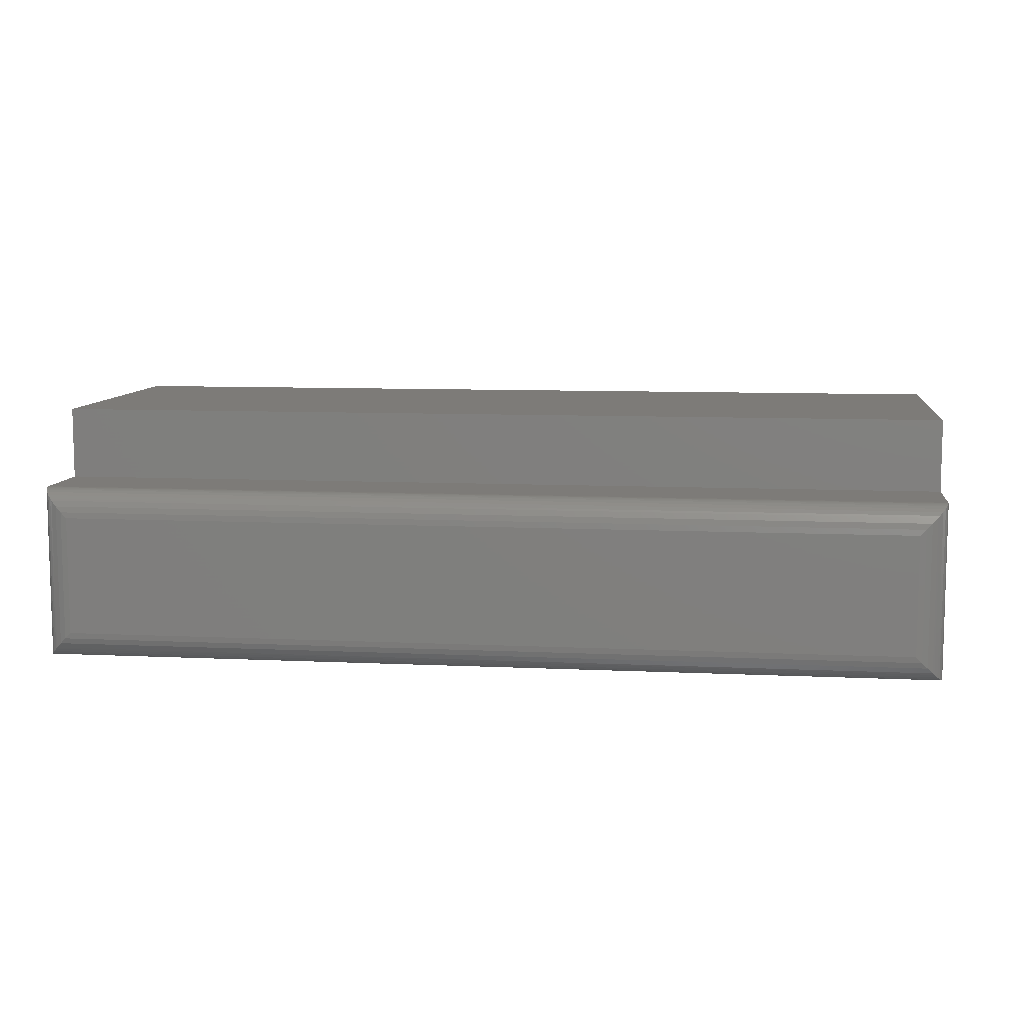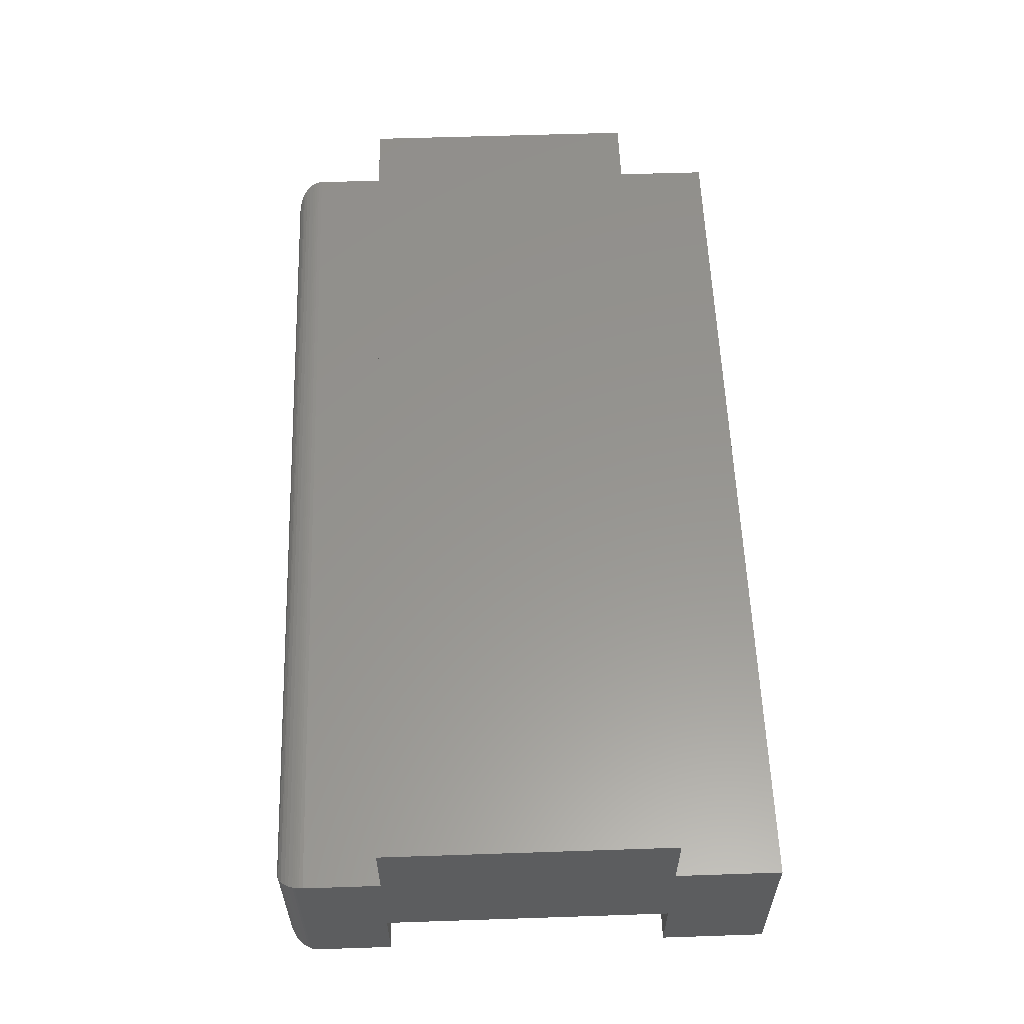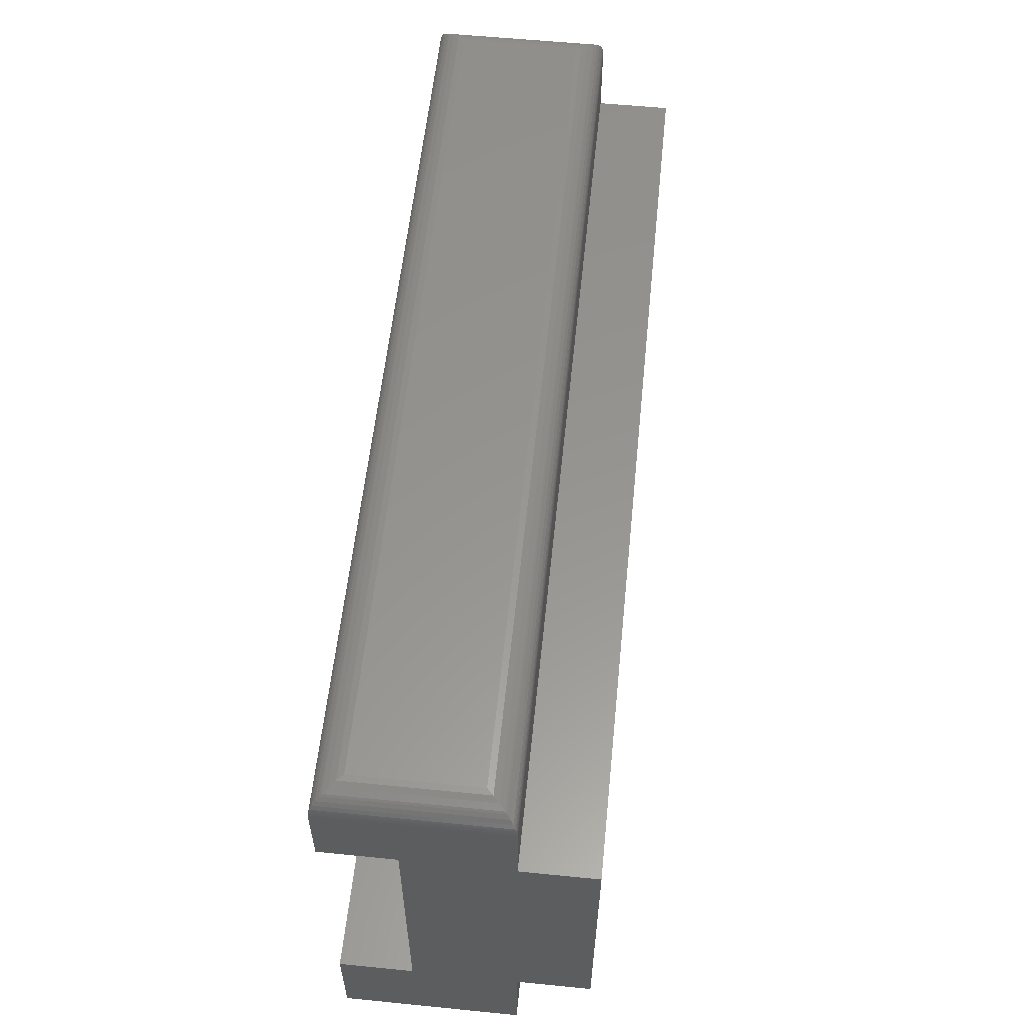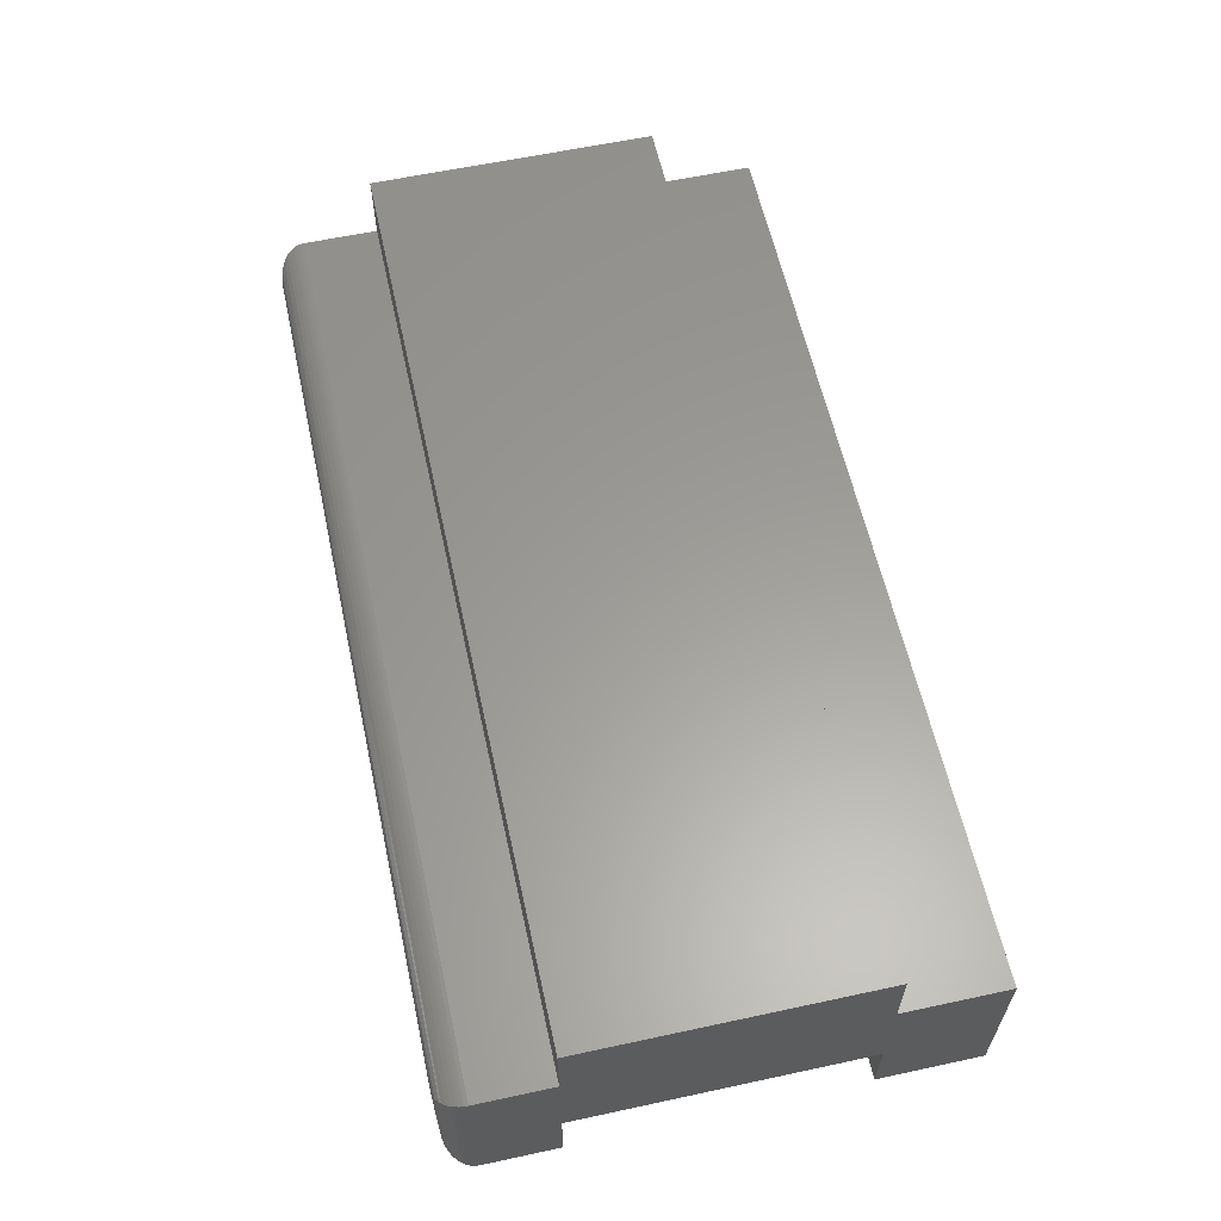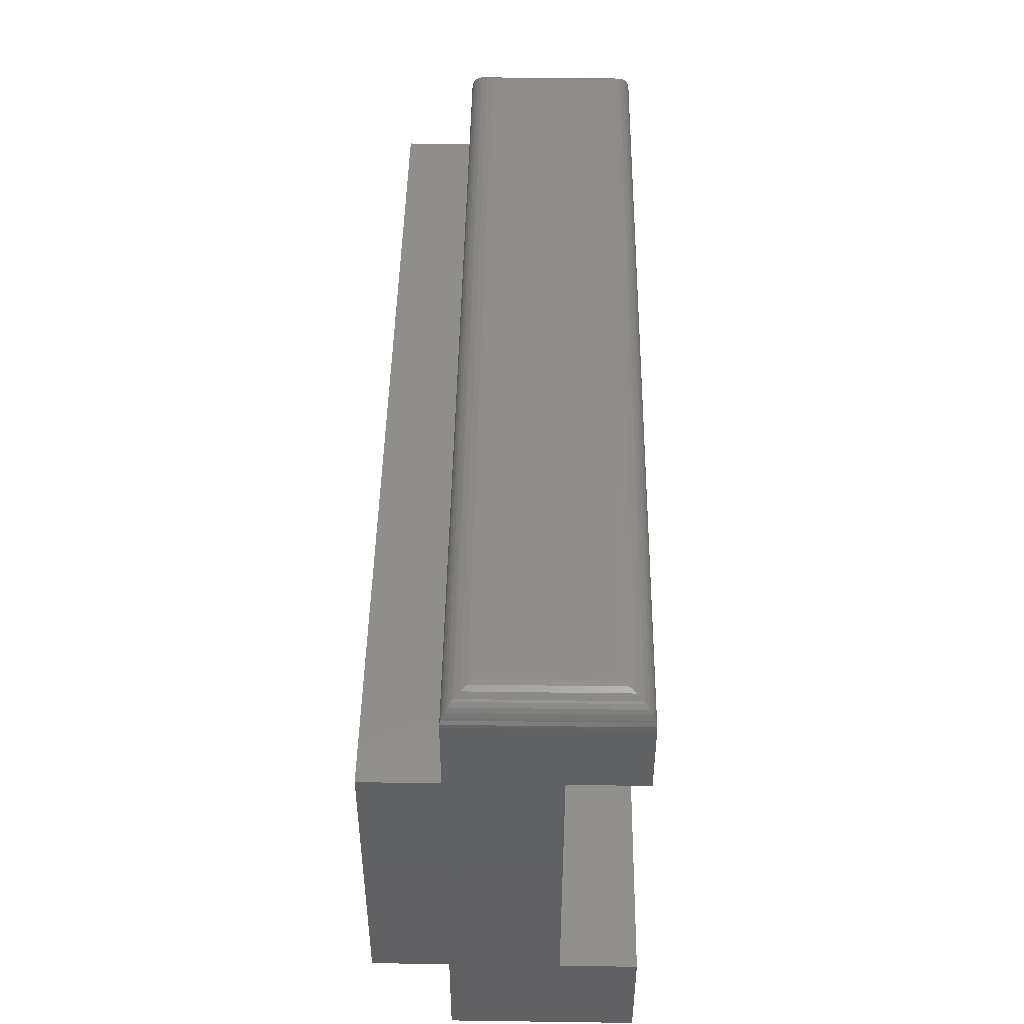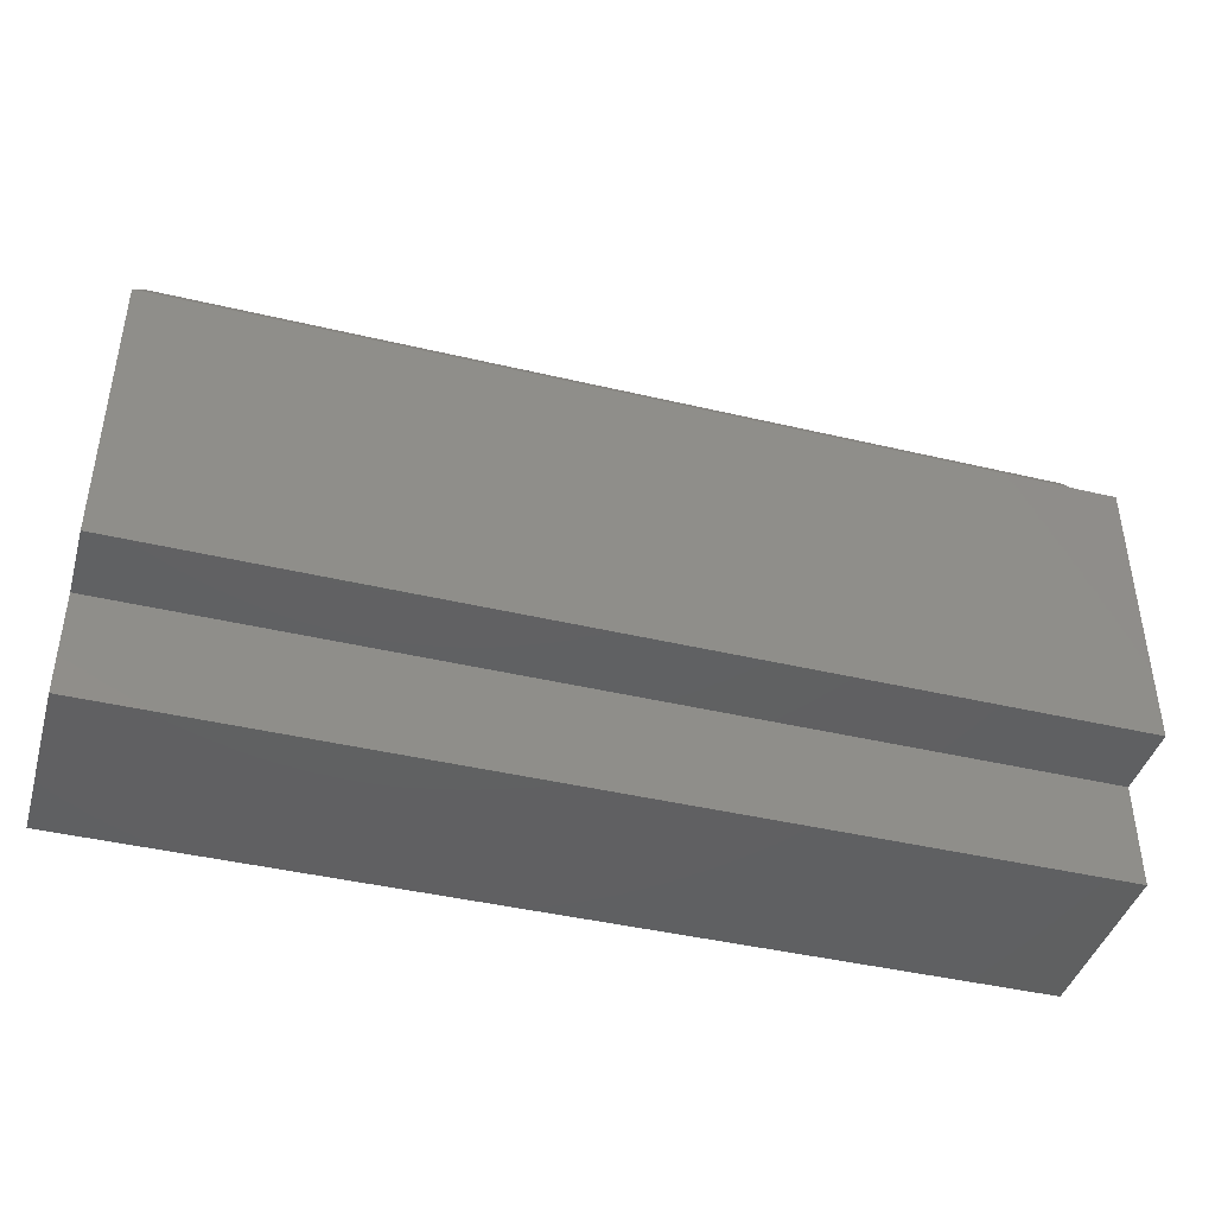
<metadata>
{"format":"stl","ext":"stl","renderer":"f3d","projection":"perspective","resolution":1024,"background":"white","views":[{"elev":8.9,"azim":-172.8,"up":"+Z"},{"elev":57.7,"azim":-92.0,"up":"+Z"},{"elev":57.6,"azim":-84.1,"up":"+Y"},{"elev":60.4,"azim":-102.4,"up":"+Z"},{"elev":45.9,"azim":90.9,"up":"+Y"},{"elev":-42.3,"azim":-15.9,"up":"+Y"}]}
</metadata>
<code>
# stl→obj: 68 verts, 132 faces
v 0.75 0.08553 0.05987
v 0.75 0.3207 0.05987
v 0.75 0.3828 0.1454
v 0.75 0.3207 0.1454
v 0.75 0.08553 0.1454
v 0.75 8.903e-18 0.1454
v 0.75 0 0
v 0.75 0.08553 -5.237e-18
v 0.75 0.08553 0.2053
v 0.75 0.3207 0.2053
v 0.75 0.3207 -1.964e-17
v 0.75 0.3828 -2.344e-17
v 0 0.08553 0.05987
v 0 0.08553 -5.237e-18
v 0 0 0
v 0 8.903e-18 0.1454
v 0 0.08553 0.1454
v 0 0.3207 0.1454
v 0 0.3828 0.1454
v 0 0.3207 0.05987
v 0 0.08553 0.2053
v 0 0.3207 0.2053
v 0 0.3207 -1.964e-17
v 0 0.3828 -2.344e-17
v 0.02344 0.4062 0.02344
v 0.02344 0.4062 0.122
v 0.7266 0.4062 0.02344
v 0.7266 0.4062 0.122
v 0.01858 0.4057 0.1268
v 0.7314 0.4057 0.1268
v 0.00156 0.3912 0.1438
v 0.7468 0.3946 0.1422
v 0.003206 0.3946 0.1422
v 0.7446 0.3978 0.14
v 0.005381 0.3978 0.14
v 0.742 0.4005 0.1374
v 0.008017 0.4005 0.1374
v 0.7405 0.4016 0.1359
v 0.009469 0.4016 0.1359
v 0.7361 0.4042 0.1315
v 0.0139 0.4042 0.1315
v 0.0001798 0.3857 0.1452
v 0.7498 0.3857 0.1452
v 0.0004912 0.3876 0.1449
v 0.7495 0.3876 0.1449
v 0.0009455 0.3894 0.1444
v 0.7491 0.3894 0.1444
v 0.7484 0.3912 0.1438
v 0.01858 0.4057 0.01858
v 0.00156 0.3912 0.00156
v 0.003206 0.3946 0.003206
v 0.005381 0.3978 0.005381
v 0.008017 0.4005 0.008017
v 0.009469 0.4016 0.009469
v 0.0139 0.4042 0.0139
v 0.0001798 0.3857 0.0001798
v 0.0004912 0.3876 0.0004912
v 0.0009455 0.3894 0.0009455
v 0.7314 0.4057 0.01858
v 0.7361 0.4042 0.0139
v 0.7405 0.4016 0.009469
v 0.742 0.4005 0.008017
v 0.7446 0.3978 0.005381
v 0.7468 0.3946 0.003206
v 0.7484 0.3912 0.00156
v 0.7498 0.3857 0.0001798
v 0.7495 0.3876 0.0004912
v 0.7491 0.3894 0.0009455
f 1 2 3
f 1 3 4
f 1 4 5
f 1 5 6
f 1 6 7
f 1 7 8
f 5 4 9
f 9 4 10
f 11 12 2
f 2 12 3
f 13 14 15
f 13 15 16
f 13 16 17
f 13 17 18
f 13 18 19
f 13 19 20
f 17 21 18
f 18 21 22
f 23 20 24
f 24 20 19
f 19 18 3
f 3 18 4
f 25 26 27
f 27 26 28
f 23 24 11
f 11 24 12
f 28 29 30
f 28 26 29
f 31 32 33
f 33 32 34
f 33 34 35
f 35 34 36
f 35 36 37
f 37 36 38
f 37 38 39
f 39 38 40
f 39 40 41
f 41 40 30
f 41 30 29
f 19 3 42
f 42 3 43
f 42 43 44
f 44 43 45
f 44 45 46
f 46 45 47
f 46 47 31
f 31 47 48
f 31 48 32
f 26 49 29
f 26 25 49
f 50 33 51
f 51 33 35
f 51 35 52
f 52 35 37
f 52 37 53
f 53 37 39
f 53 39 54
f 54 39 41
f 54 41 55
f 55 41 29
f 55 29 49
f 24 19 56
f 56 19 42
f 56 42 57
f 57 42 44
f 57 44 58
f 58 44 46
f 58 46 50
f 50 46 31
f 50 31 33
f 25 59 49
f 25 27 59
f 49 59 60
f 49 60 55
f 55 60 61
f 55 61 54
f 54 61 62
f 54 62 53
f 53 62 63
f 53 63 52
f 52 63 64
f 52 64 51
f 51 64 65
f 12 24 66
f 66 24 56
f 66 56 67
f 67 56 57
f 67 57 68
f 68 57 58
f 68 58 65
f 65 58 50
f 65 50 51
f 27 30 59
f 27 28 30
f 59 30 40
f 59 40 60
f 60 40 38
f 60 38 61
f 61 38 36
f 61 36 62
f 62 36 34
f 62 34 63
f 63 34 32
f 63 32 64
f 64 32 48
f 3 12 43
f 43 12 66
f 43 66 45
f 45 66 67
f 45 67 47
f 47 67 68
f 47 68 48
f 48 68 65
f 48 65 64
f 16 15 6
f 6 15 7
f 17 16 5
f 5 16 6
f 17 5 21
f 21 5 9
f 22 21 10
f 10 21 9
f 22 10 18
f 18 10 4
f 20 23 2
f 2 23 11
f 13 20 1
f 1 20 2
f 14 13 8
f 8 13 1
f 15 14 7
f 7 14 8

</code>
